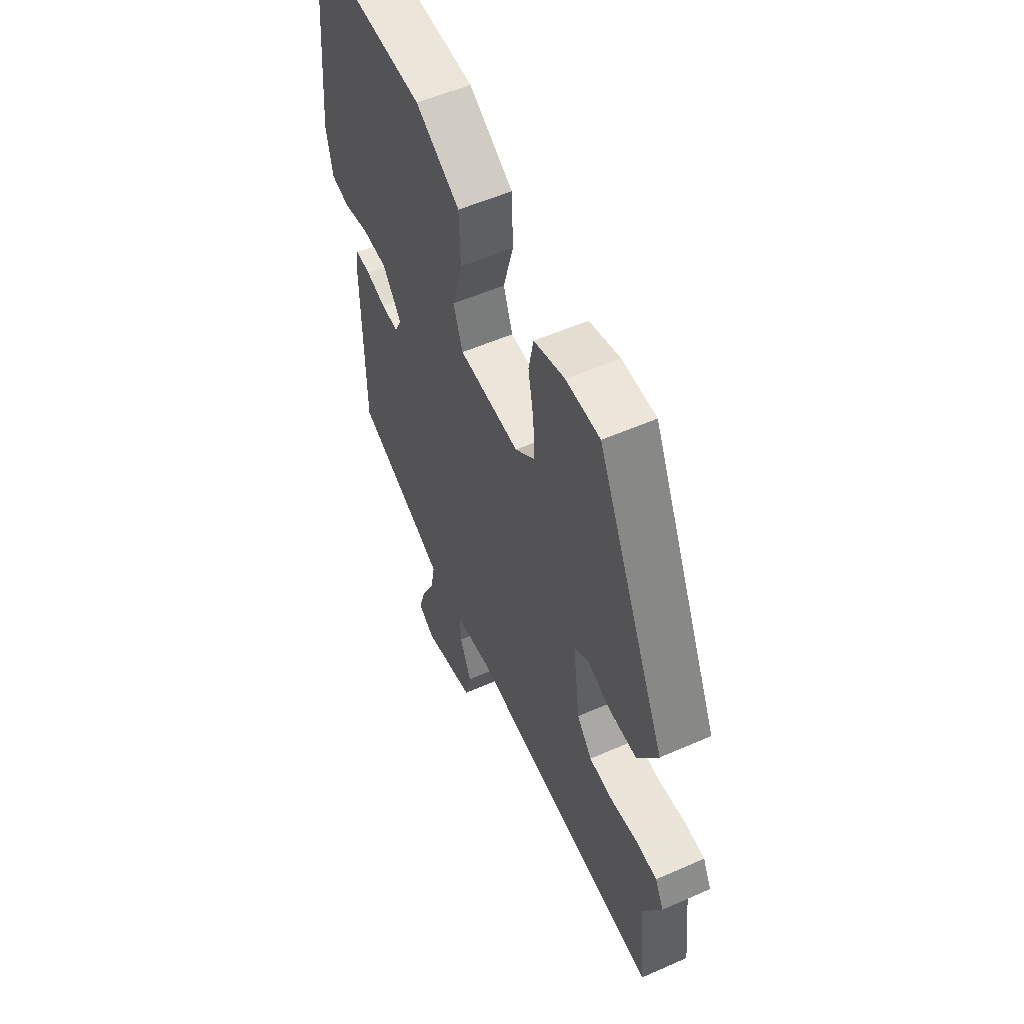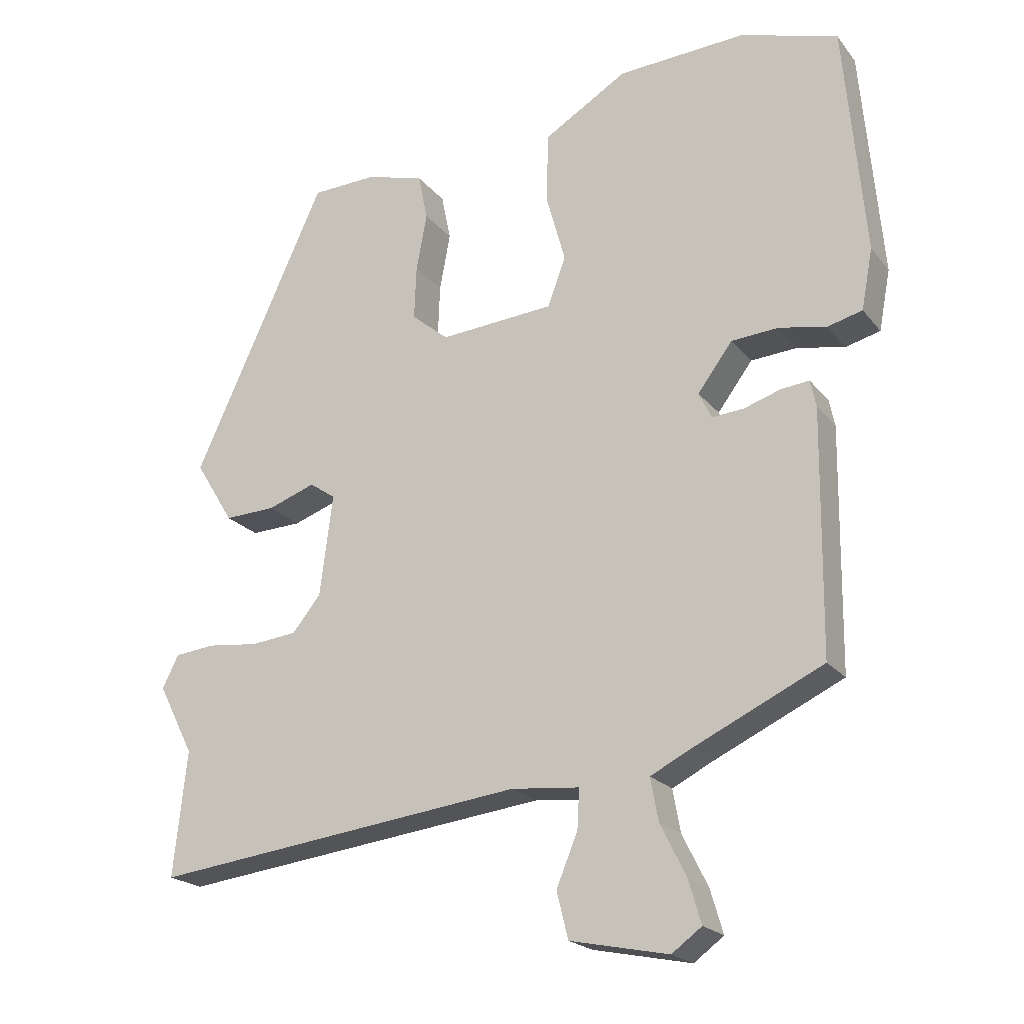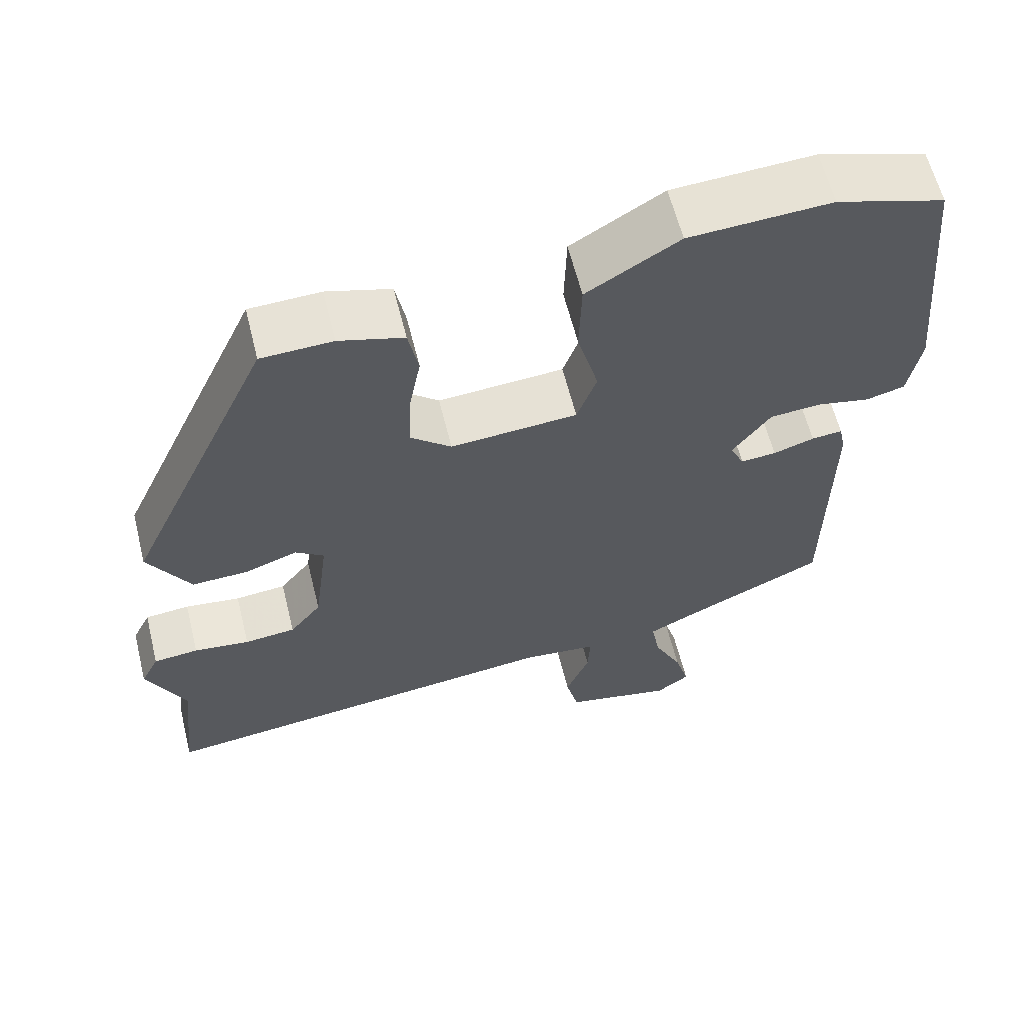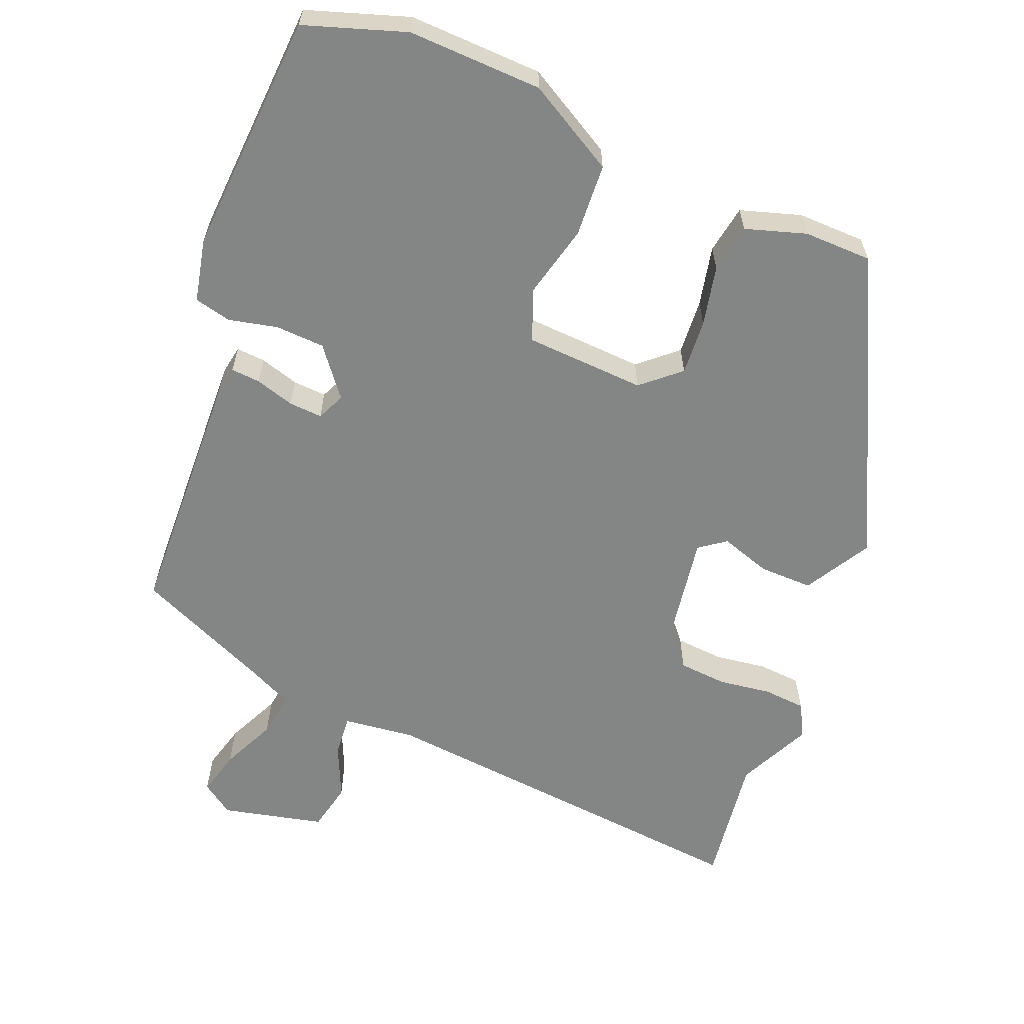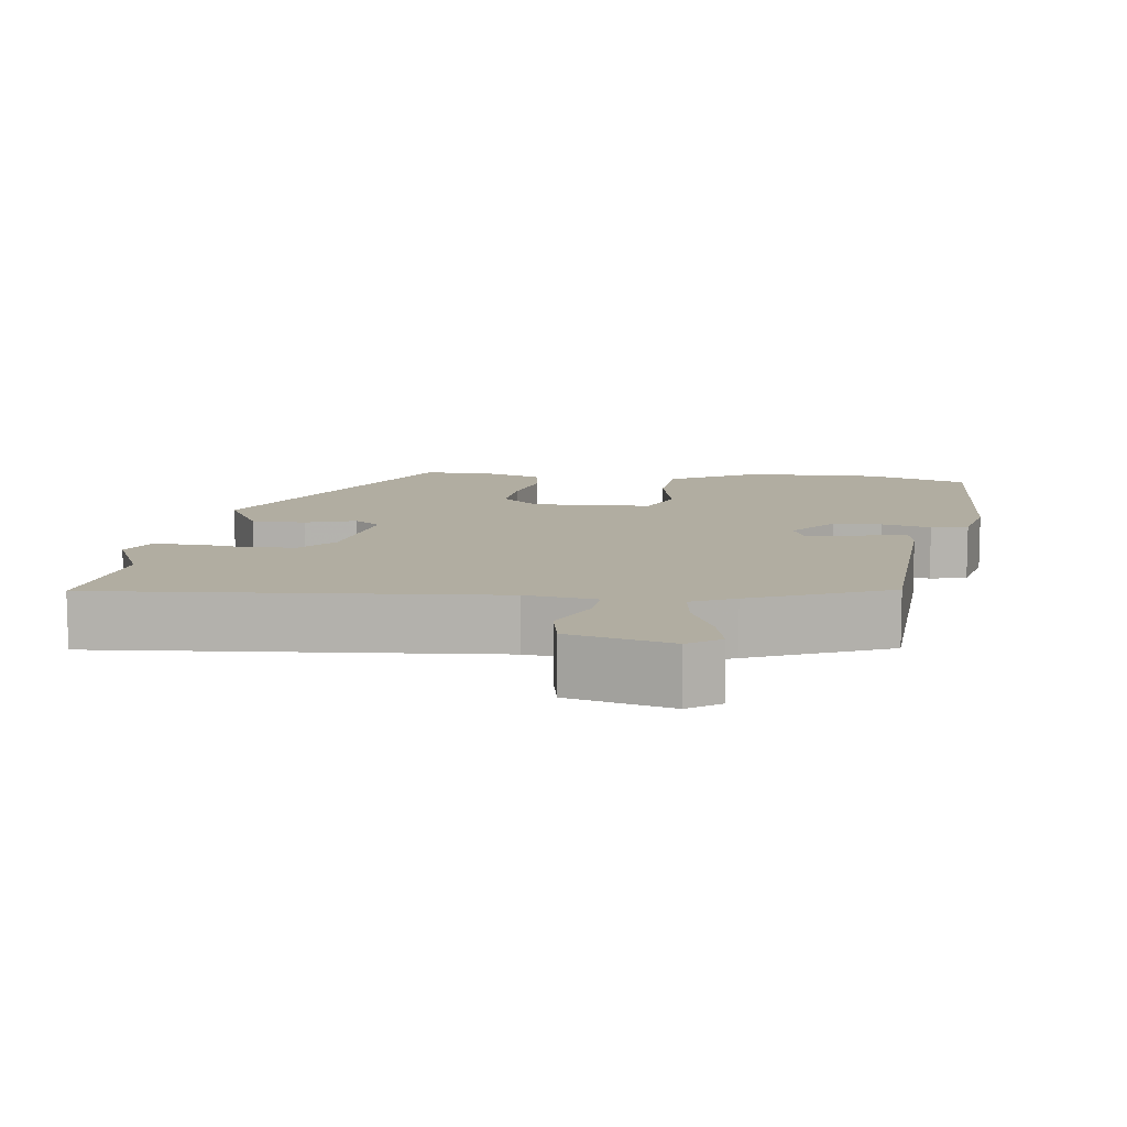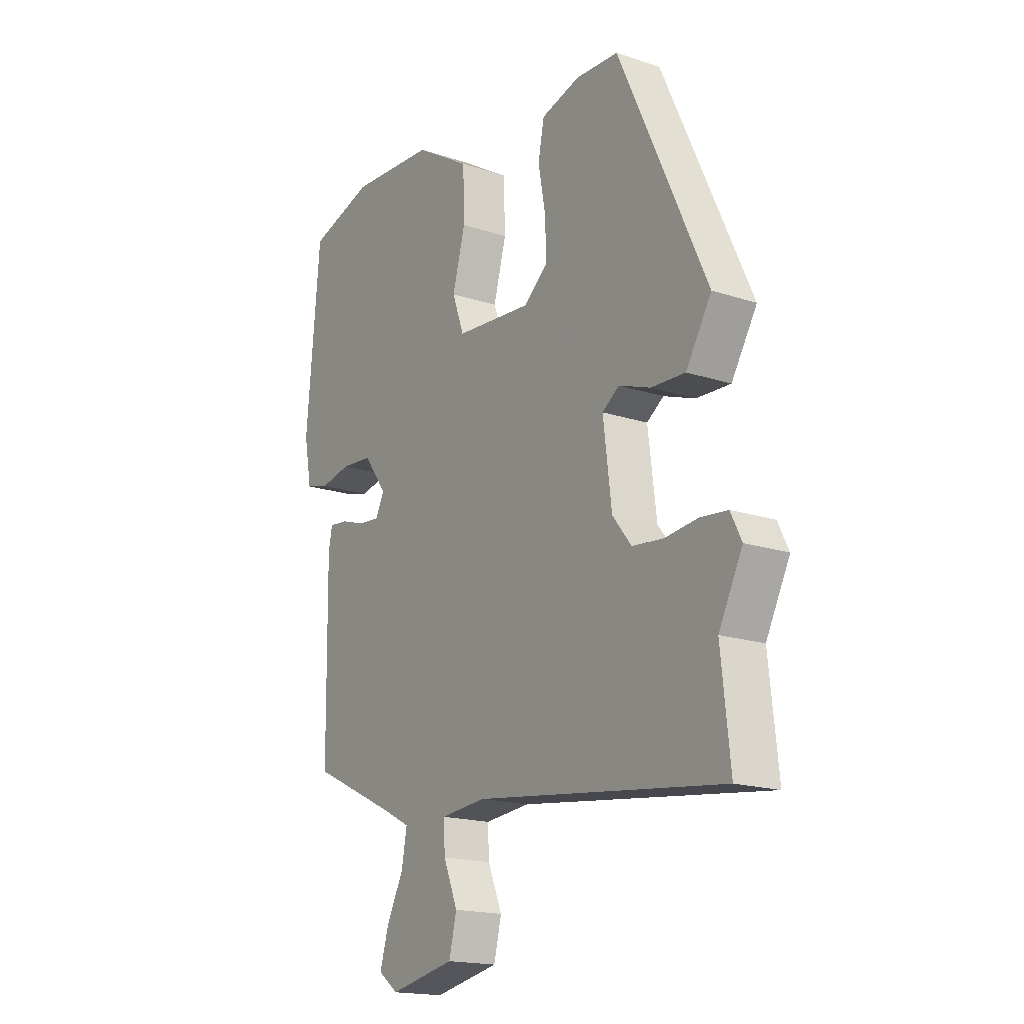
<metadata>
{"format":"obj","ext":"obj","renderer":"f3d","projection":"perspective","resolution":1024,"background":"white","views":[{"elev":54.6,"azim":65.0,"up":"+Z"},{"elev":-20.7,"azim":-152.9,"up":"+Z"},{"elev":60.8,"azim":166.1,"up":"+Z"},{"elev":-61.6,"azim":-20.5,"up":"+Y"},{"elev":10.4,"azim":-170.2,"up":"+Y"},{"elev":-17.6,"azim":56.9,"up":"+Z"}]}
</metadata>
<code>
v -0.512 0.07 0.496
v -0.375 0.07 0.537
v -0.195 0.07 0.526
v -0.078 0.07 0.455
v -0.075 0.07 0.357
v -0.102 0.07 0.259
v -0.077 0.07 0.19
v 0.084 0.07 0.177
v 0.136 0.07 0.22
v 0.133 0.07 0.295
v 0.118 0.07 0.376
v 0.131 0.07 0.441
v 0.213 0.07 0.464
v 0.304 0.07 0.46
v 0.491 0.07 0.054
v 0.437 0.07 -0.034
v 0.365 0.07 -0.031
v 0.298 0.07 -0.007
v 0.262 0.07 -0.032
v 0.28 0.07 -0.174
v 0.32 0.07 -0.224
v 0.385 0.07 -0.231
v 0.456 0.07 -0.223
v 0.513 0.07 -0.229
v 0.536 0.07 -0.275
v 0.486 0.07 -0.373
v 0.505 0.07 -0.549
v -0.02 0.07 -0.484
v -0.116 0.07 -0.493
v -0.113 0.07 -0.548
v -0.083 0.07 -0.621
v -0.099 0.07 -0.686
v -0.237 0.07 -0.714
v -0.279 0.07 -0.683
v -0.261 0.07 -0.622
v -0.225 0.07 -0.55
v -0.214 0.07 -0.49
v -0.271 0.07 -0.461
v -0.453 0.07 -0.375
v -0.457 0.07 -0.035
v -0.449 0.07 0.003
v -0.41 0.07 -0.001
v -0.358 0.07 -0.018
v -0.313 0.07 -0.022
v -0.295 0.07 0.015
v -0.344 0.07 0.081
v -0.41 0.07 0.086
v -0.476 0.07 0.073
v -0.525 0.07 0.086
v -0.541 0.07 0.171
v -0.512 0 0.496
v -0.375 0 0.537
v -0.195 0 0.526
v -0.078 0 0.455
v -0.075 0 0.357
v -0.102 0 0.259
v -0.077 0 0.19
v 0.084 0 0.177
v 0.136 0 0.22
v 0.133 0 0.295
v 0.118 0 0.376
v 0.131 0 0.441
v 0.213 0 0.464
v 0.304 0 0.46
v 0.491 0 0.054
v 0.437 0 -0.034
v 0.365 0 -0.031
v 0.298 0 -0.007
v 0.262 0 -0.032
v 0.28 0 -0.174
v 0.32 0 -0.224
v 0.385 0 -0.231
v 0.456 0 -0.223
v 0.513 0 -0.229
v 0.536 0 -0.275
v 0.486 0 -0.373
v 0.505 0 -0.549
v -0.02 0 -0.484
v -0.116 0 -0.493
v -0.113 0 -0.548
v -0.083 0 -0.621
v -0.099 0 -0.686
v -0.237 0 -0.714
v -0.279 0 -0.683
v -0.261 0 -0.622
v -0.225 0 -0.55
v -0.214 0 -0.49
v -0.271 0 -0.461
v -0.453 0 -0.375
v -0.457 0 -0.035
v -0.449 0 0.003
v -0.41 0 -0.001
v -0.358 0 -0.018
v -0.313 0 -0.022
v -0.295 0 0.015
v -0.344 0 0.081
v -0.41 0 0.086
v -0.476 0 0.073
v -0.525 0 0.086
v -0.541 0 0.171
f 4 5 6
f 3 4 6
f 2 3 6
f 1 2 6
f 50 1 6
f 49 50 6
f 48 49 6
f 47 48 6
f 46 47 6 7
f 45 46 7 8
f 44 45 8
f 41 42 43
f 40 41 43
f 39 40 43
f 38 39 43
f 37 38 43 44
f 34 35 36
f 33 34 36
f 32 33 36
f 31 32 36
f 30 31 36
f 29 30 36 37
f 37 44 8
f 29 37 8
f 28 29 8
f 24 25 26
f 23 24 26
f 22 23 26
f 26 27 28
f 22 26 28
f 21 22 28
f 16 17 18
f 15 16 18
f 14 15 18
f 13 14 18
f 12 13 18
f 11 12 18
f 10 11 18
f 9 10 18 19
f 8 9 19 20
f 20 21 28
f 8 20 28
f 56 55 54
f 56 54 53
f 56 53 52
f 56 52 51
f 56 51 100
f 56 100 99
f 56 99 98
f 56 98 97
f 57 56 97 96
f 58 57 96 95
f 58 95 94
f 93 92 91
f 93 91 90
f 93 90 89
f 93 89 88
f 94 93 88 87
f 86 85 84
f 86 84 83
f 86 83 82
f 86 82 81
f 86 81 80
f 87 86 80 79
f 58 94 87
f 58 87 79
f 58 79 78
f 76 75 74
f 76 74 73
f 76 73 72
f 78 77 76
f 78 76 72
f 78 72 71
f 68 67 66
f 68 66 65
f 68 65 64
f 68 64 63
f 68 63 62
f 68 62 61
f 68 61 60
f 69 68 60 59
f 70 69 59 58
f 78 71 70
f 78 70 58
f 1 51 52 2
f 2 52 53 3
f 3 53 54 4
f 4 54 55 5
f 5 55 56 6
f 6 56 57 7
f 7 57 58 8
f 8 58 59 9
f 9 59 60 10
f 10 60 61 11
f 11 61 62 12
f 12 62 63 13
f 13 63 64 14
f 14 64 65 15
f 15 65 66 16
f 16 66 67 17
f 17 67 68 18
f 18 68 69 19
f 19 69 70 20
f 20 70 71 21
f 21 71 72 22
f 22 72 73 23
f 23 73 74 24
f 24 74 75 25
f 25 75 76 26
f 26 76 77 27
f 27 77 78 28
f 28 78 79 29
f 29 79 80 30
f 30 80 81 31
f 31 81 82 32
f 32 82 83 33
f 33 83 84 34
f 34 84 85 35
f 35 85 86 36
f 36 86 87 37
f 37 87 88 38
f 38 88 89 39
f 39 89 90 40
f 40 90 91 41
f 41 91 92 42
f 42 92 93 43
f 43 93 94 44
f 44 94 95 45
f 45 95 96 46
f 46 96 97 47
f 47 97 98 48
f 48 98 99 49
f 49 99 100 50
f 50 100 51 1

</code>
